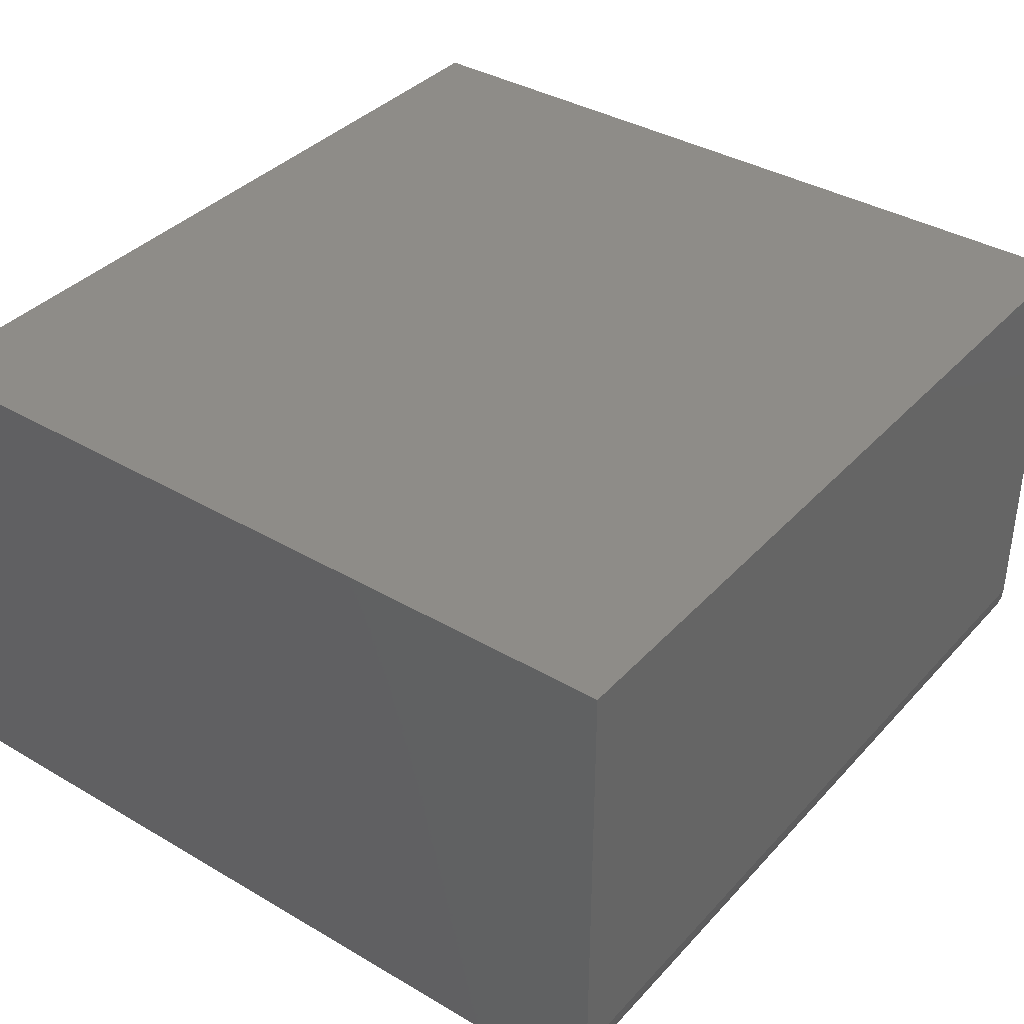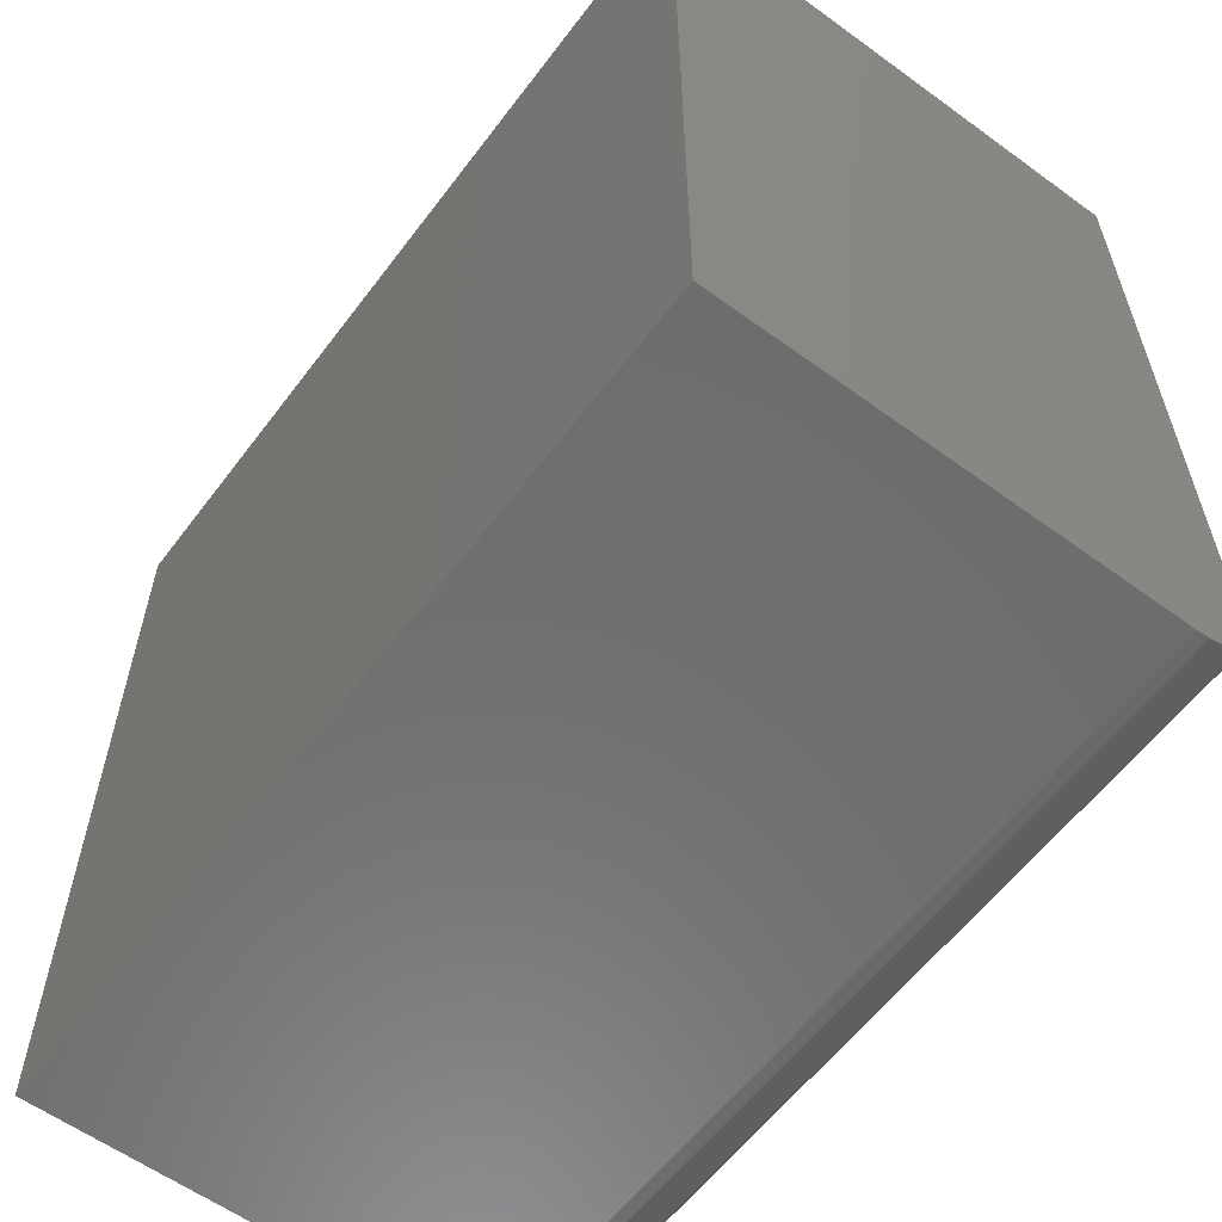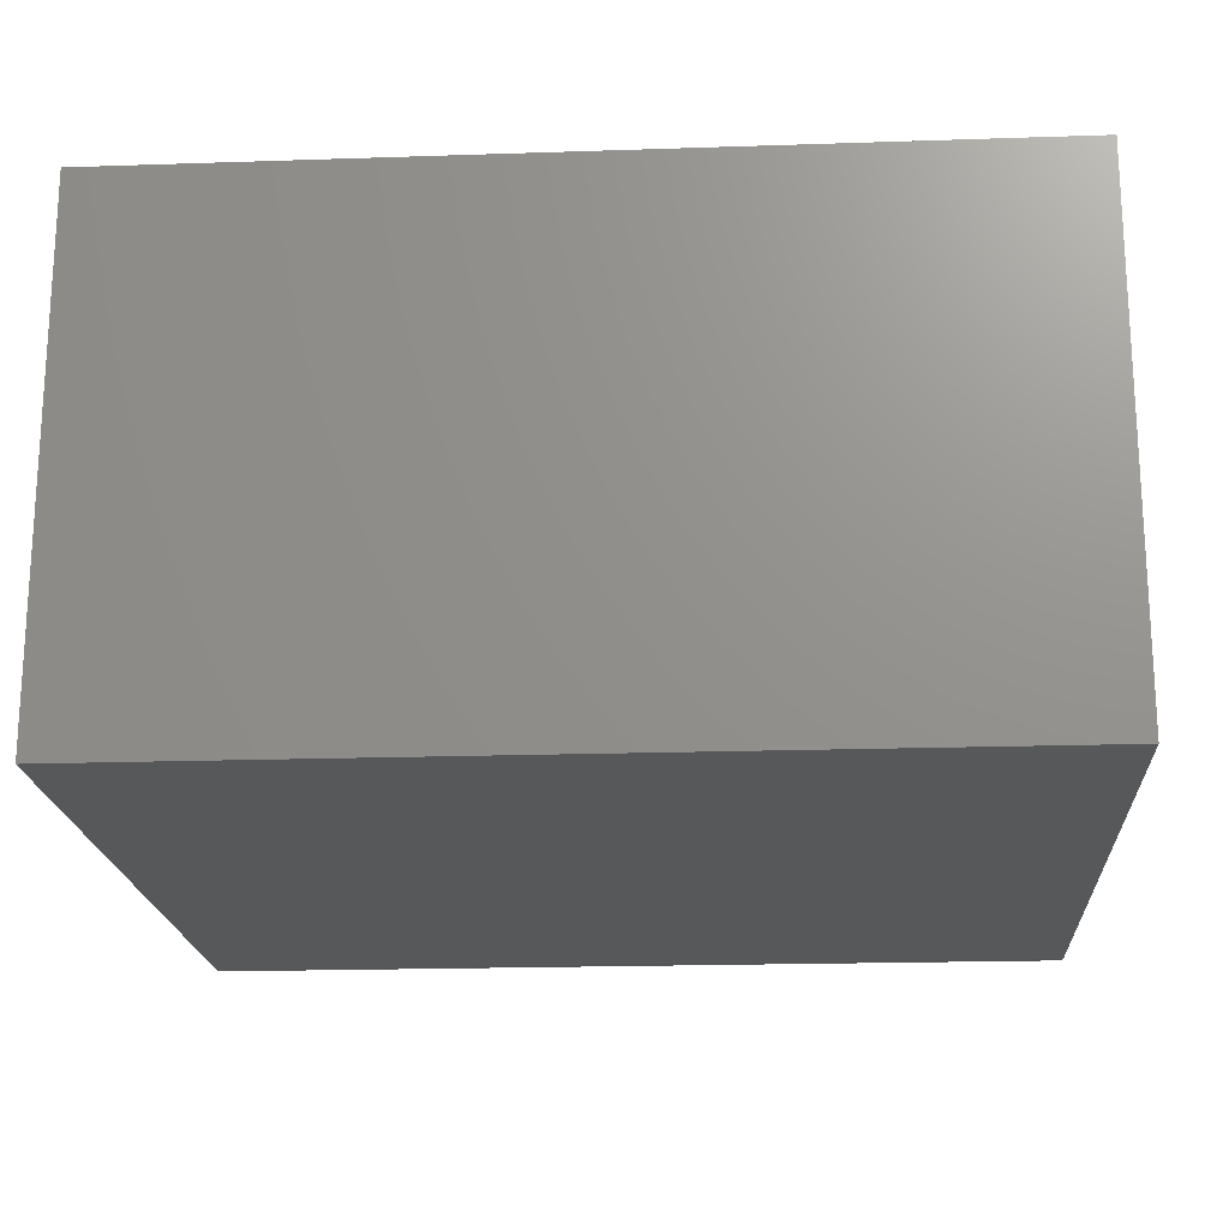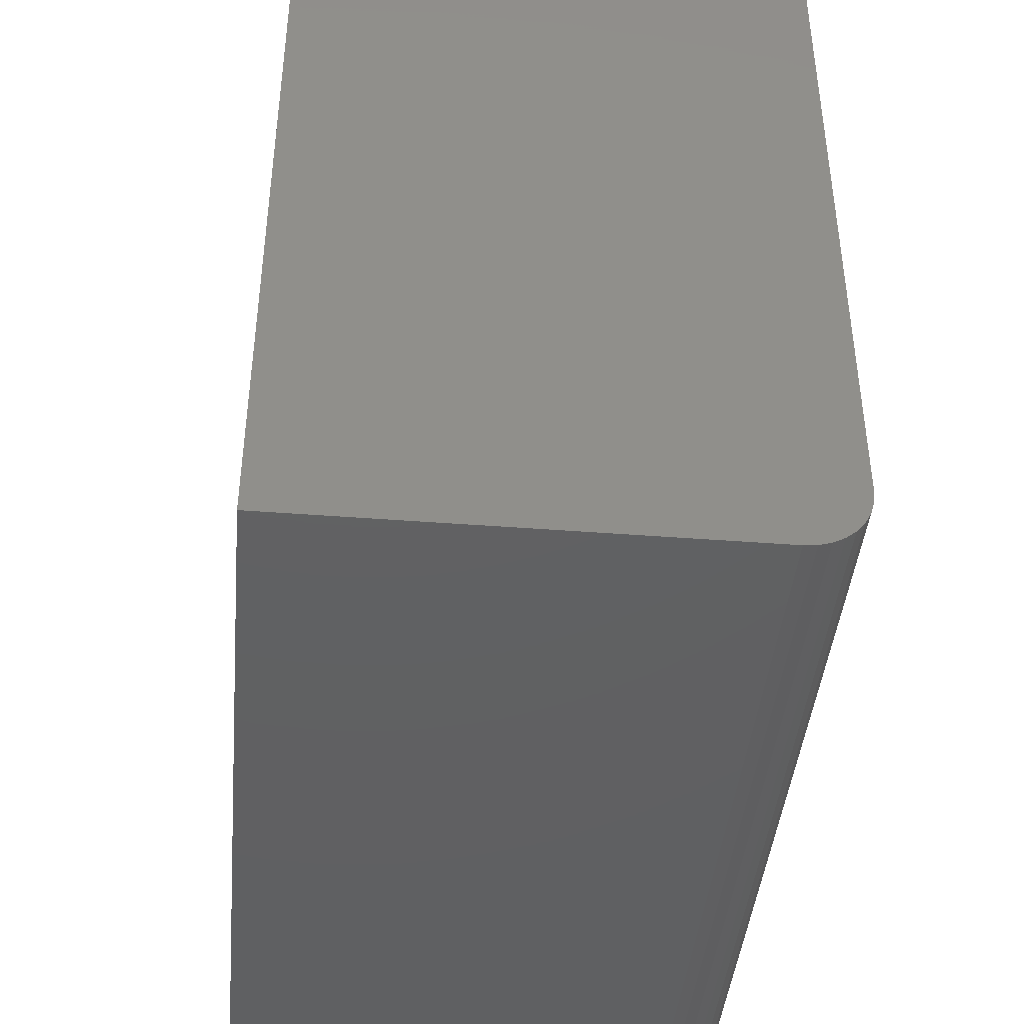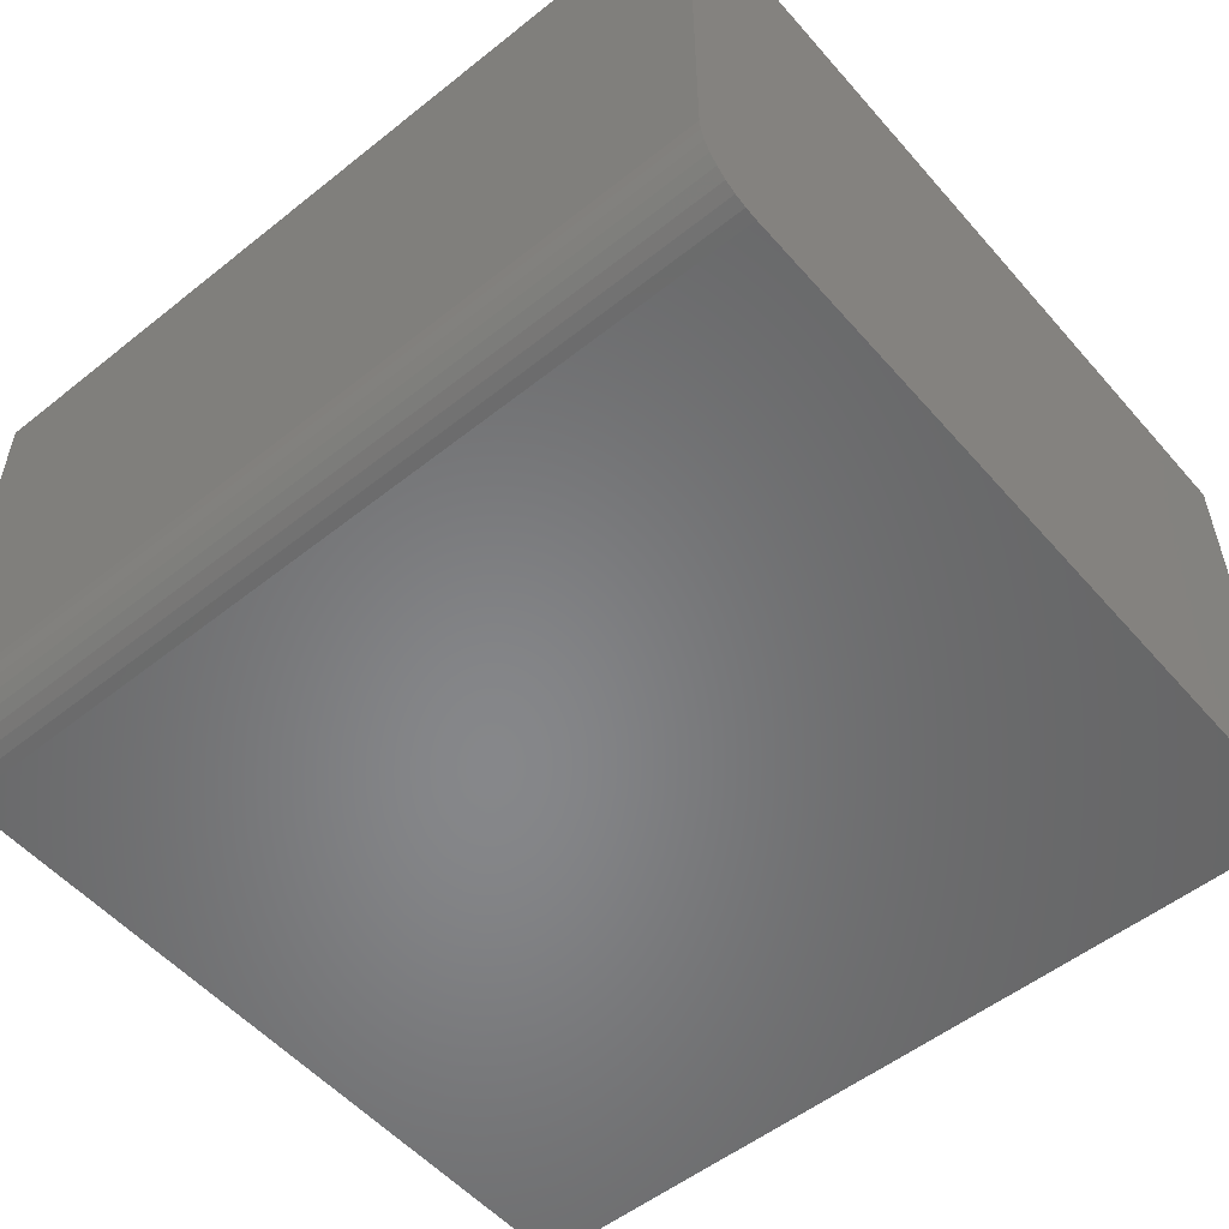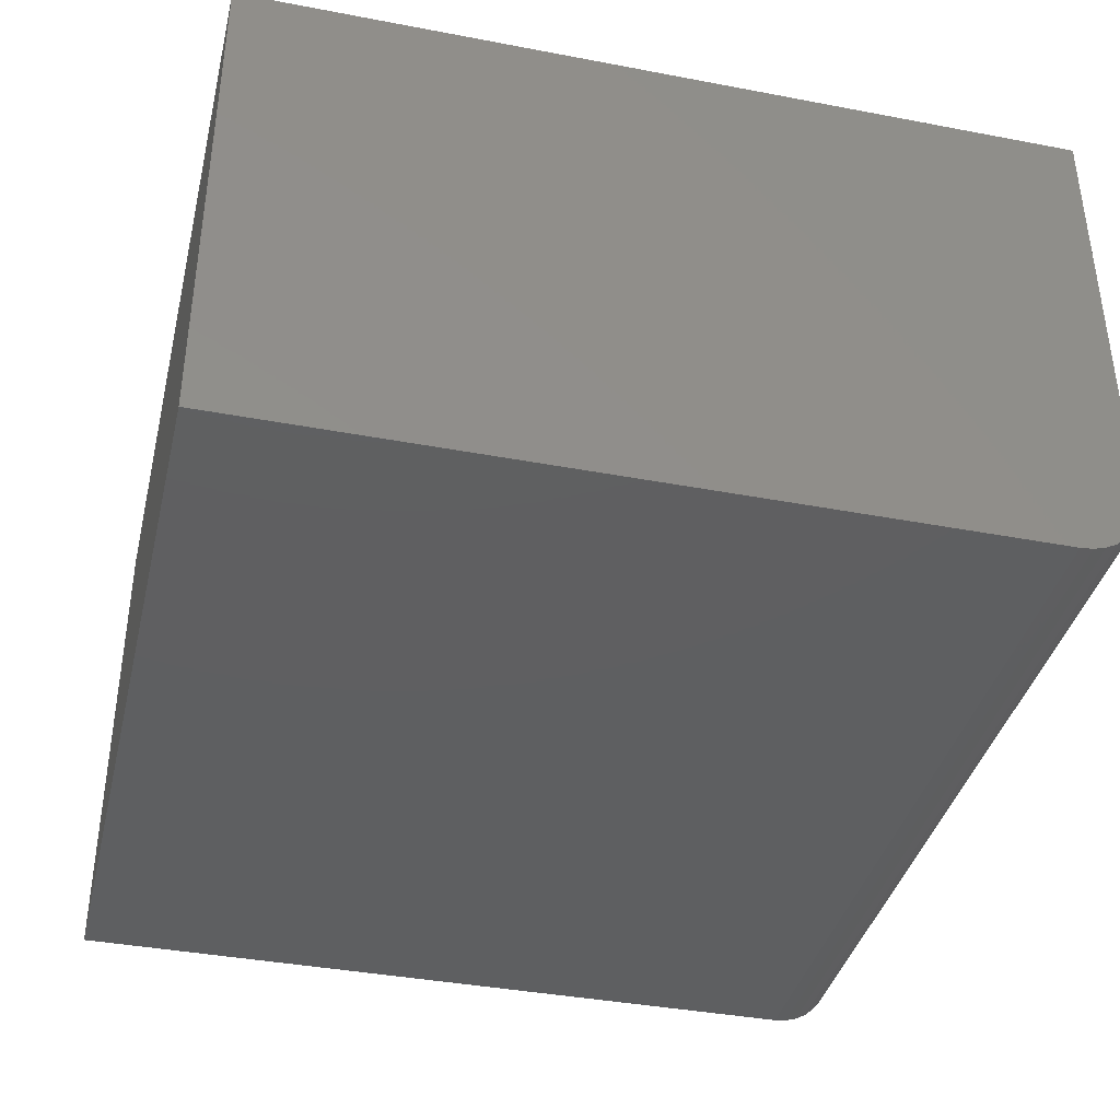
<metadata>
{"format":"stl","ext":"stl","renderer":"f3d","projection":"perspective","resolution":1024,"background":"white","views":[{"elev":37.4,"azim":-53.1,"up":"+Z"},{"elev":-59.2,"azim":53.2,"up":"+Y"},{"elev":-19.3,"azim":-176.4,"up":"+Z"},{"elev":-42.5,"azim":84.7,"up":"+Y"},{"elev":-53.8,"azim":40.2,"up":"+Z"},{"elev":-38.5,"azim":-103.5,"up":"+Z"}]}
</metadata>
<code>
# stl→obj: 24 verts, 44 faces
v -0.5938 -0.5391 0
v -0.5938 0.5795 0
v 0.6719 -0.5391 0
v 0.6719 0.5795 0
v -0.5938 -0.6328 0.75
v -0.5938 0.5795 0.75
v -0.5938 -0.5574 0.001801
v -0.5938 -0.5749 0.007136
v -0.5938 -0.5911 0.0158
v -0.5938 -0.6054 0.02746
v -0.5938 -0.617 0.04167
v -0.5938 -0.6257 0.05787
v -0.5938 -0.631 0.07546
v -0.5938 -0.6328 0.09375
v 0.6719 -0.6328 0.09375
v 0.6719 -0.631 0.07546
v 0.6719 -0.6328 0.75
v 0.6719 0.5795 0.75
v 0.6719 -0.6257 0.05787
v 0.6719 -0.617 0.04167
v 0.6719 -0.6054 0.02746
v 0.6719 -0.5911 0.0158
v 0.6719 -0.5749 0.007136
v 0.6719 -0.5574 0.001801
f 1 2 3
f 3 2 4
f 5 6 2
f 5 2 1
f 5 1 7
f 5 7 8
f 5 8 9
f 5 9 10
f 5 10 11
f 5 11 12
f 5 12 13
f 5 13 14
f 15 16 17
f 3 4 18
f 3 18 17
f 3 17 16
f 3 16 19
f 3 19 20
f 3 20 21
f 3 21 22
f 3 22 23
f 3 23 24
f 5 14 17
f 17 14 15
f 1 3 7
f 7 3 24
f 7 24 8
f 8 24 23
f 8 23 9
f 9 23 22
f 9 22 10
f 10 22 21
f 10 21 11
f 11 21 20
f 11 20 12
f 12 20 19
f 12 19 13
f 13 19 16
f 13 16 14
f 14 16 15
f 5 17 6
f 6 17 18
f 18 4 6
f 6 4 2

</code>
